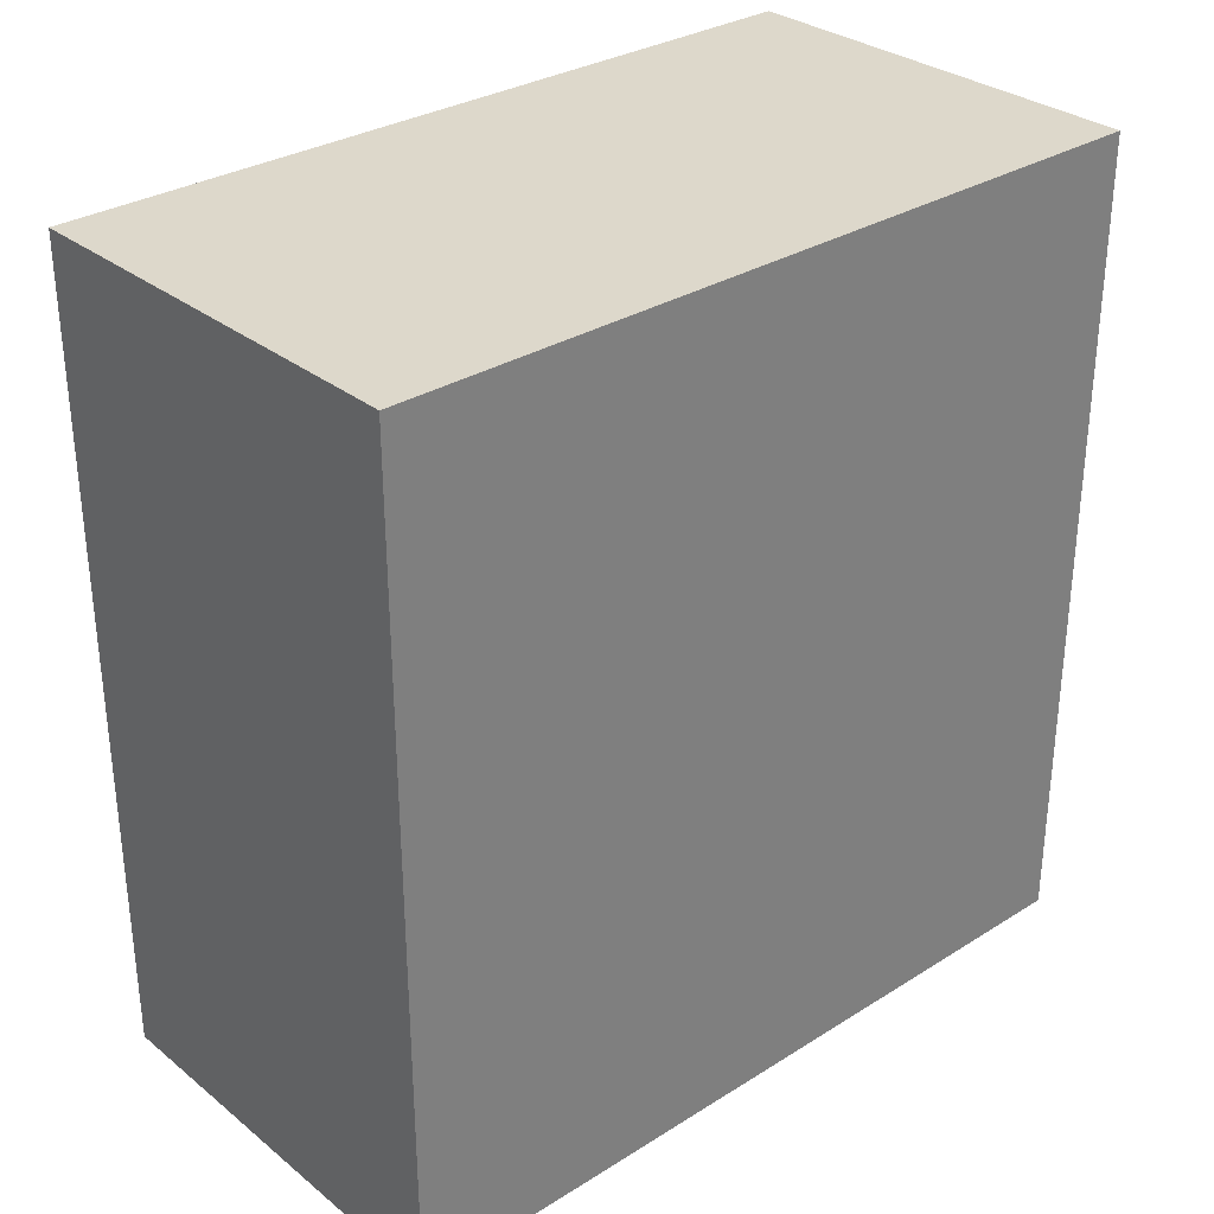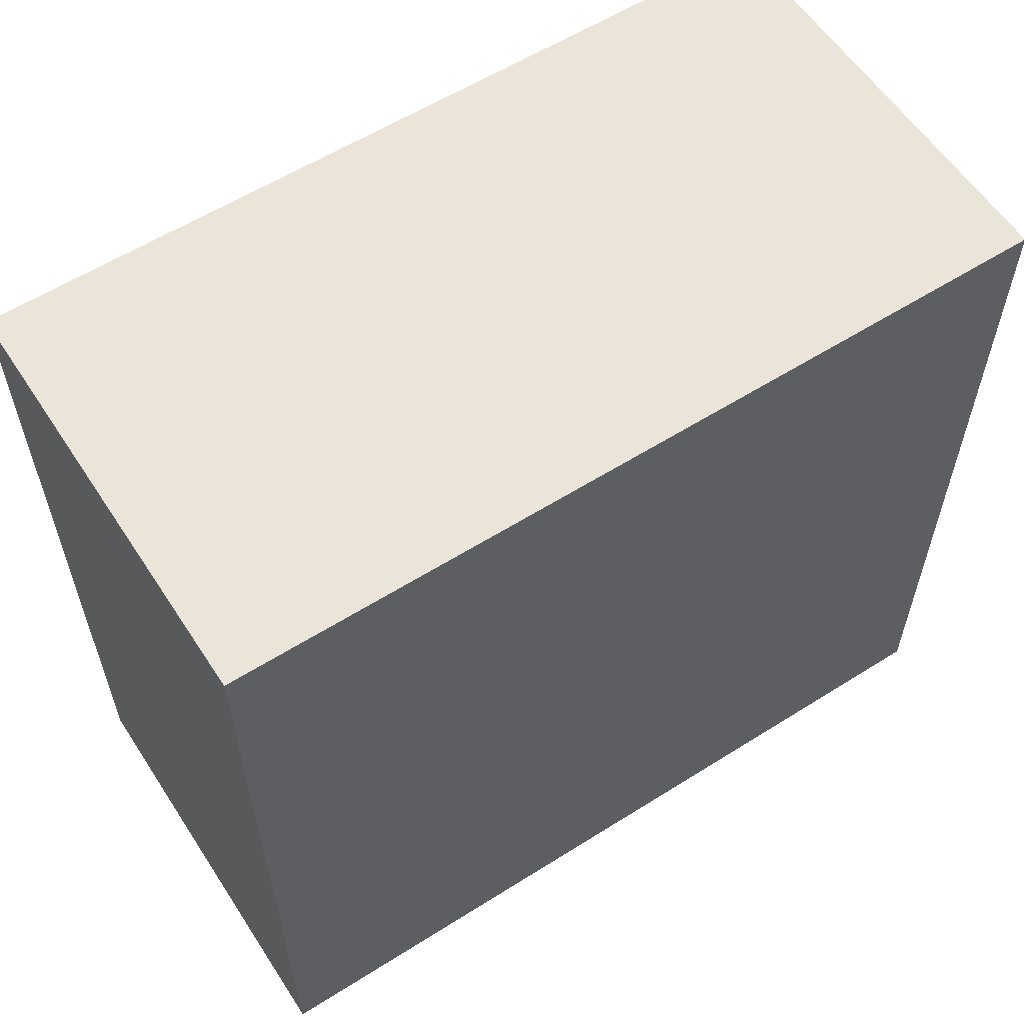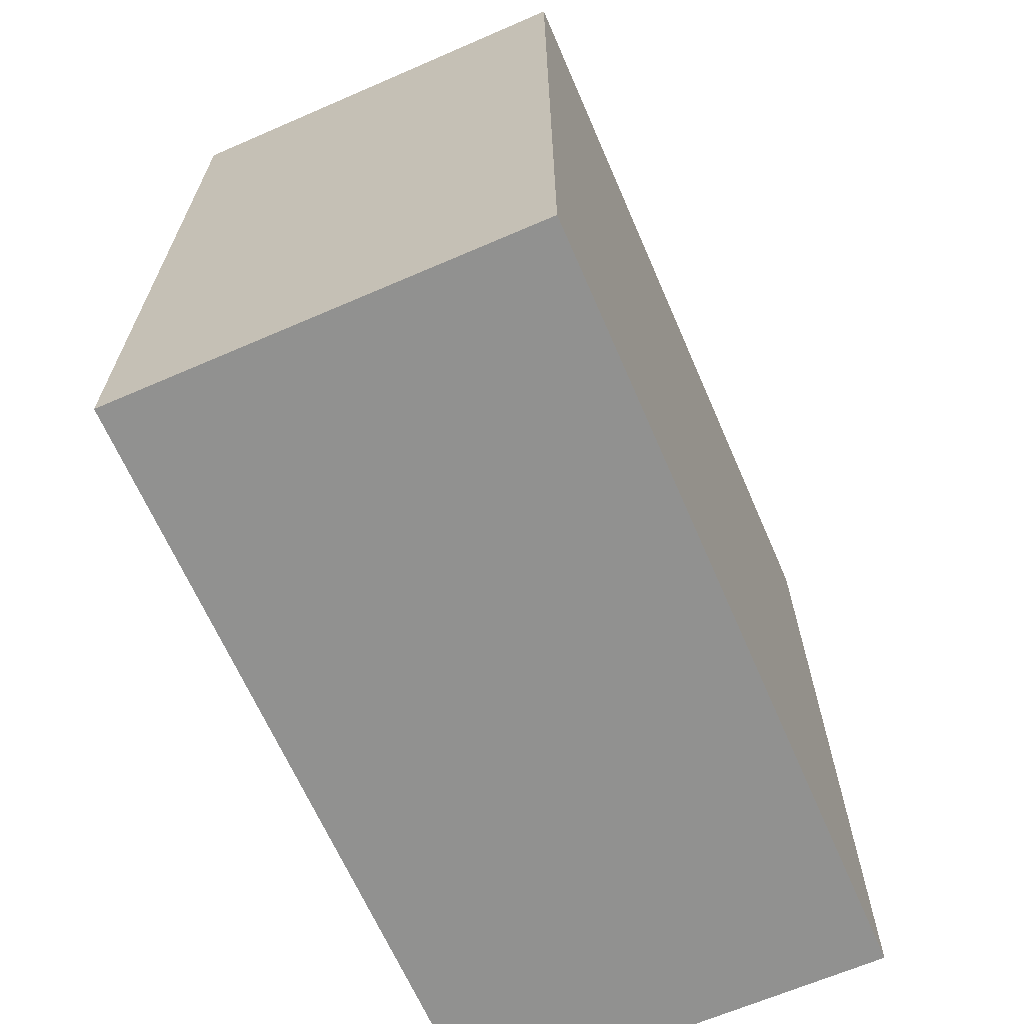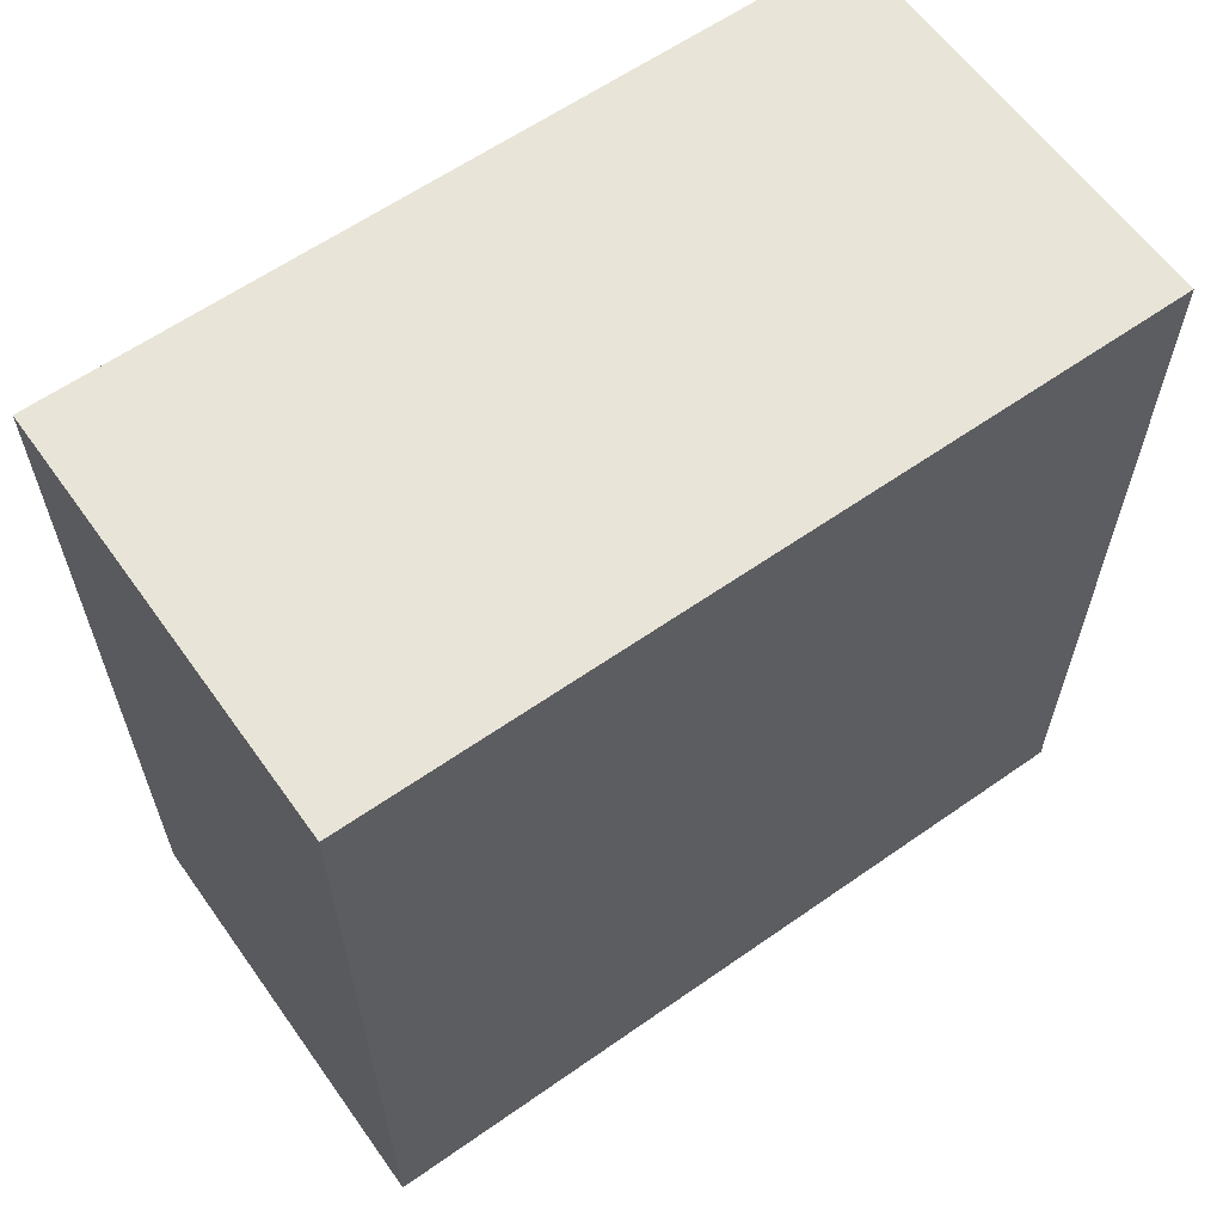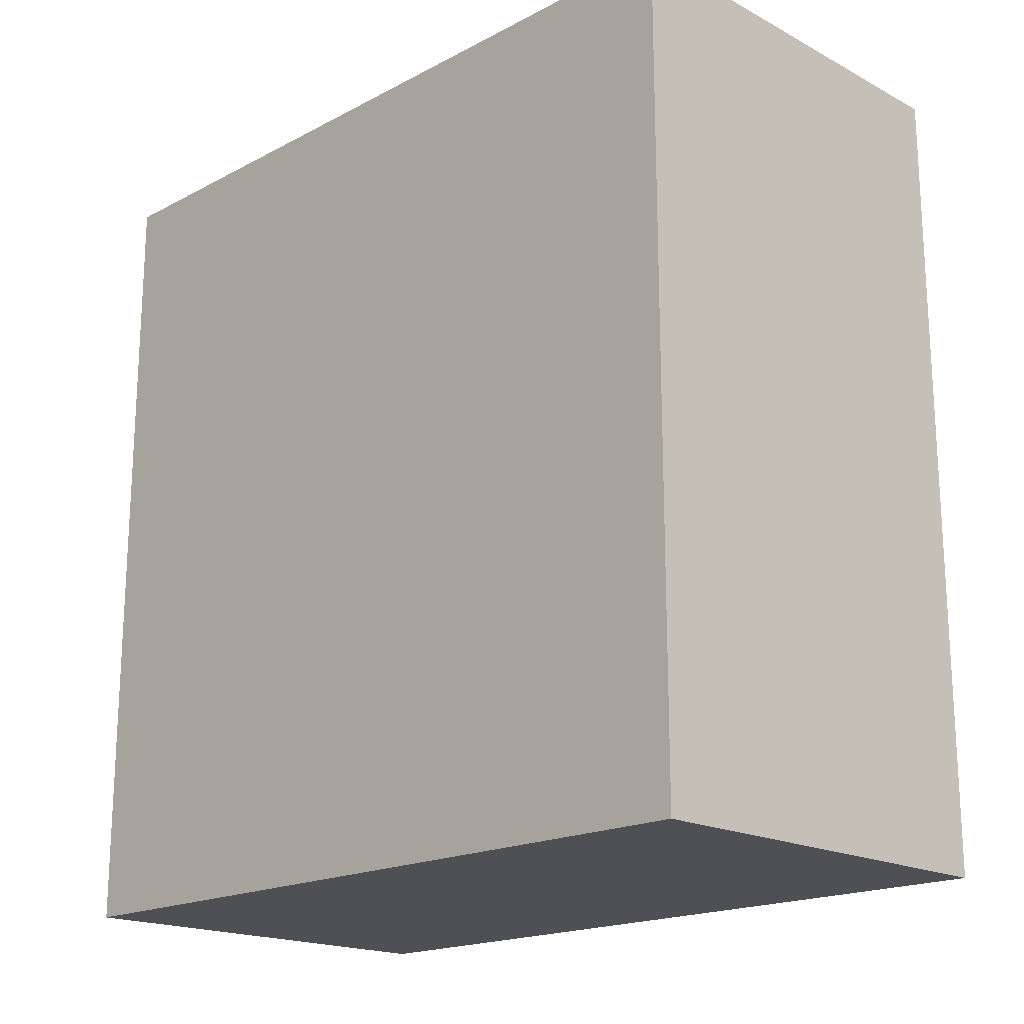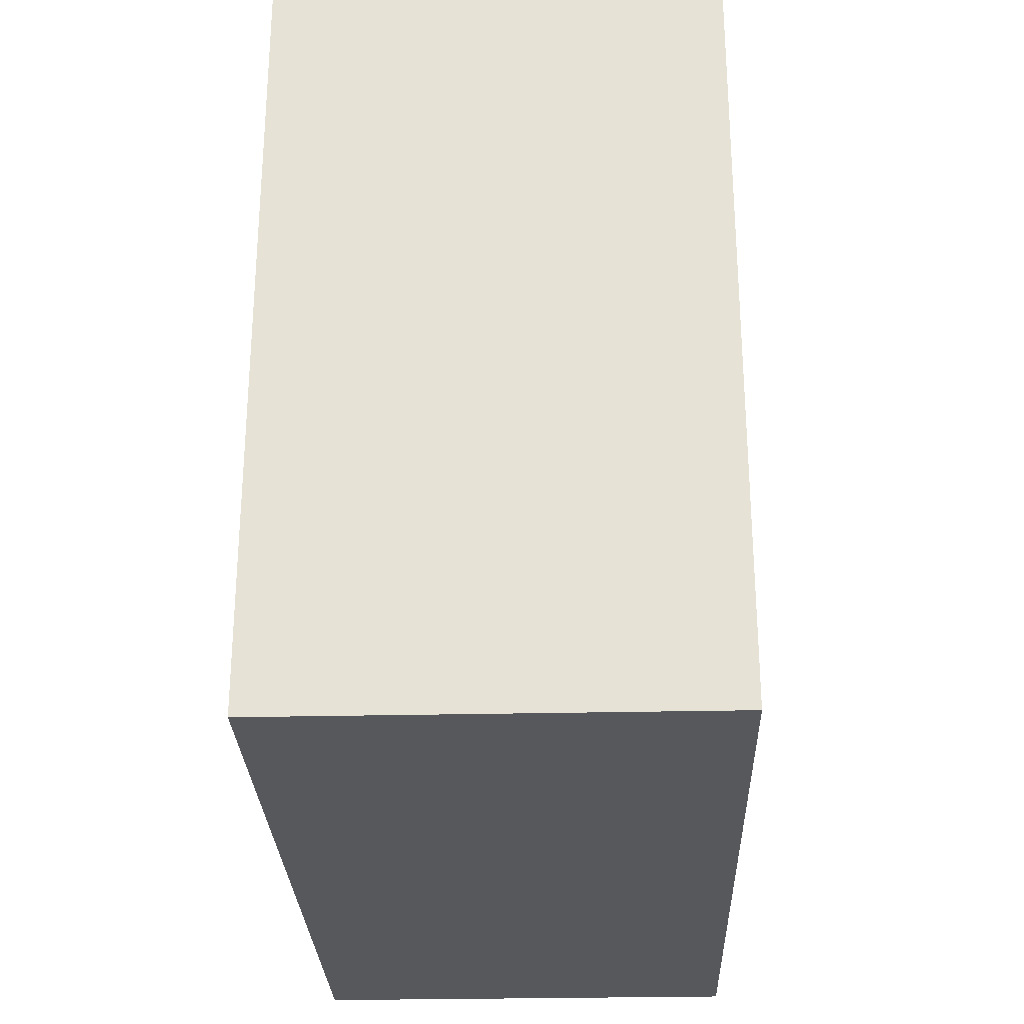
<metadata>
{"format":"obj","ext":"obj","renderer":"f3d","projection":"perspective","resolution":1024,"background":"white","views":[{"elev":31.1,"azim":-131.7,"up":"+Y"},{"elev":58.8,"azim":57.0,"up":"+Z"},{"elev":-65.9,"azim":23.5,"up":"+Y"},{"elev":61.4,"azim":-125.5,"up":"+Y"},{"elev":-18.6,"azim":134.9,"up":"+Y"},{"elev":-27.7,"azim":2.0,"up":"+Z"}]}
</metadata>
<code>
o
v 0.5 0 2
v 0.5 0 -0.8
v 0.5 1 2
v 0.5 1 -0.8
v 0.5 1.1 2
v 0.5 1.1 -0.8
v 0.5 1.7 2
v 0.5 1.7 -0.8
v 0.5 1.8 2
v 0.5 1.8 -0.8
v 0.5 2.9 2
v 0.5 2.9 -0.8
v 2 0 2
v 2 0 -0.8
v 2 1 2
v 2 1 -0.8
v 2 1.1 2
v 2 1.1 -0.8
v 2 1.7 2
v 2 1.7 -0.8
v 2 1.8 2
v 2 1.8 -0.8
v 2 2.9 2
v 2 2.9 -0.8
v 0.5 0 2
v 0.5 1 2
v 0.5 1.1 2
v 0.5 1.7 2
v 0.5 1.8 2
v 0.5 2.9 2
v 2 0 2
v 2 1 2
v 2 1.1 2
v 2 1.7 2
v 2 1.8 2
v 2 2.9 2
v 0.5 0 -0.8
v 0.5 1 -0.8
v 0.5 1.1 -0.8
v 0.5 1.7 -0.8
v 0.5 1.8 -0.8
v 0.5 2.9 -0.8
v 2 0 -0.8
v 2 1 -0.8
v 2 1.1 -0.8
v 2 1.7 -0.8
v 2 1.8 -0.8
v 2 2.9 -0.8
v 0.5 0 2
v 2 0 2
v 0.5 0 -0.8
v 2 0 -0.8
v 0.5 2.9 2
v 2 2.9 2
v 1.7 2.9 1.8
v 1.8 2.9 1.8
v 1.7 2.9 1.7
v 1.8 2.9 1.7
v 0.5 2.9 -0.8
v 2 2.9 -0.8
f 3 2 1
f 4 2 3
f 5 4 3
f 6 4 5
f 7 6 5
f 8 6 7
f 9 8 7
f 10 8 9
f 11 10 9
f 12 10 11
f 13 14 15
f 15 14 16
f 15 16 17
f 17 16 18
f 17 18 19
f 19 18 20
f 19 20 21
f 21 20 22
f 21 22 23
f 23 22 24
f 31 26 25
f 32 27 26
f 32 26 31
f 33 28 27
f 33 27 32
f 34 29 28
f 34 28 33
f 35 30 29
f 35 29 34
f 36 30 35
f 37 38 43
f 38 39 44
f 43 38 44
f 39 40 45
f 44 39 45
f 40 41 46
f 45 40 46
f 41 42 47
f 46 41 47
f 47 42 48
f 51 50 49
f 52 50 51
f 53 54 55
f 55 54 56
f 53 55 57
f 55 56 57
f 56 54 58
f 57 56 58
f 53 57 59
f 57 58 59
f 58 54 60
f 59 58 60

</code>
